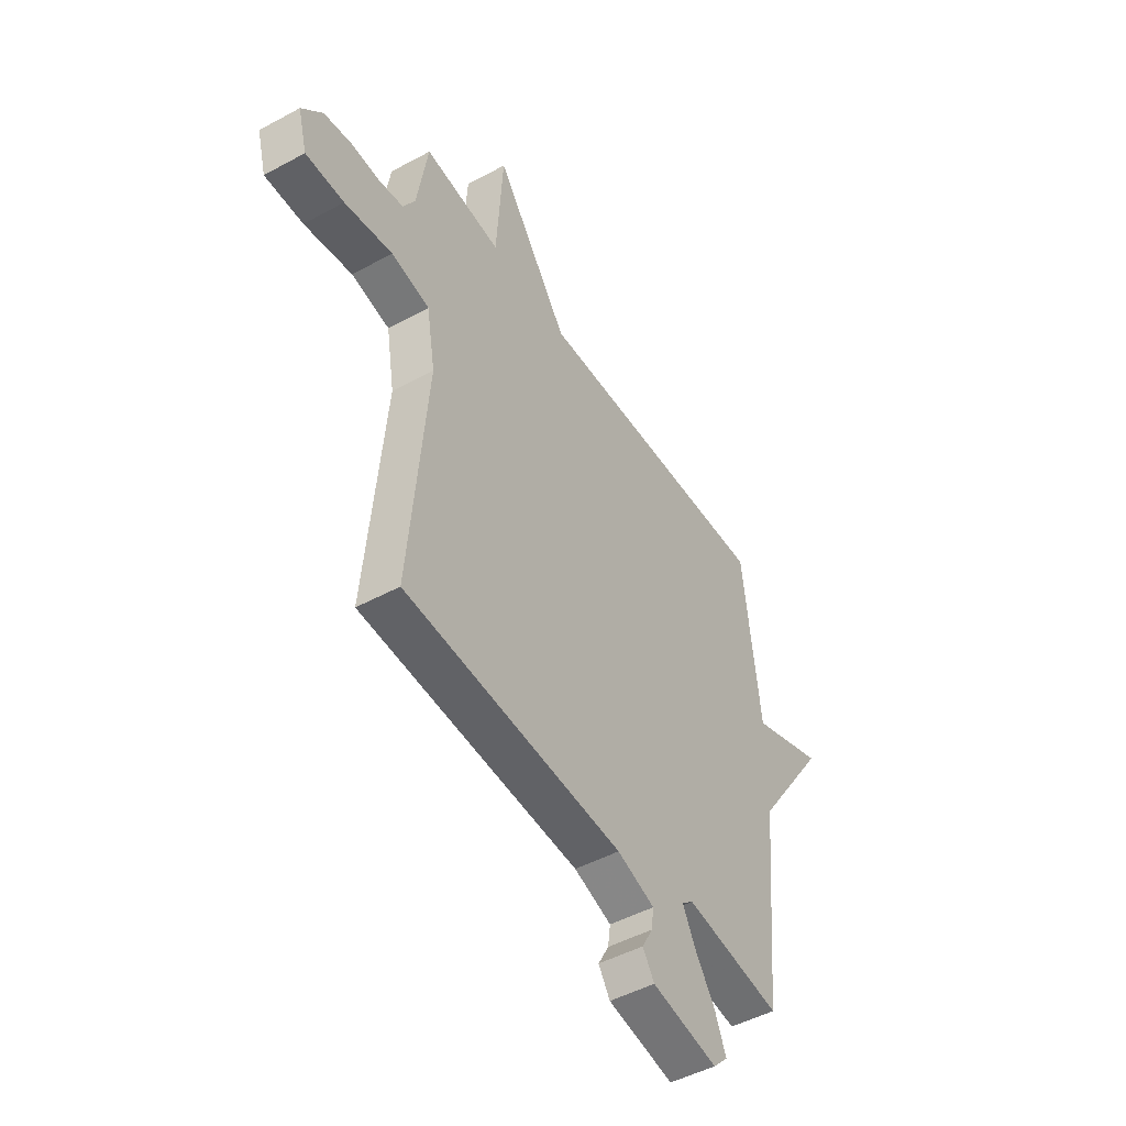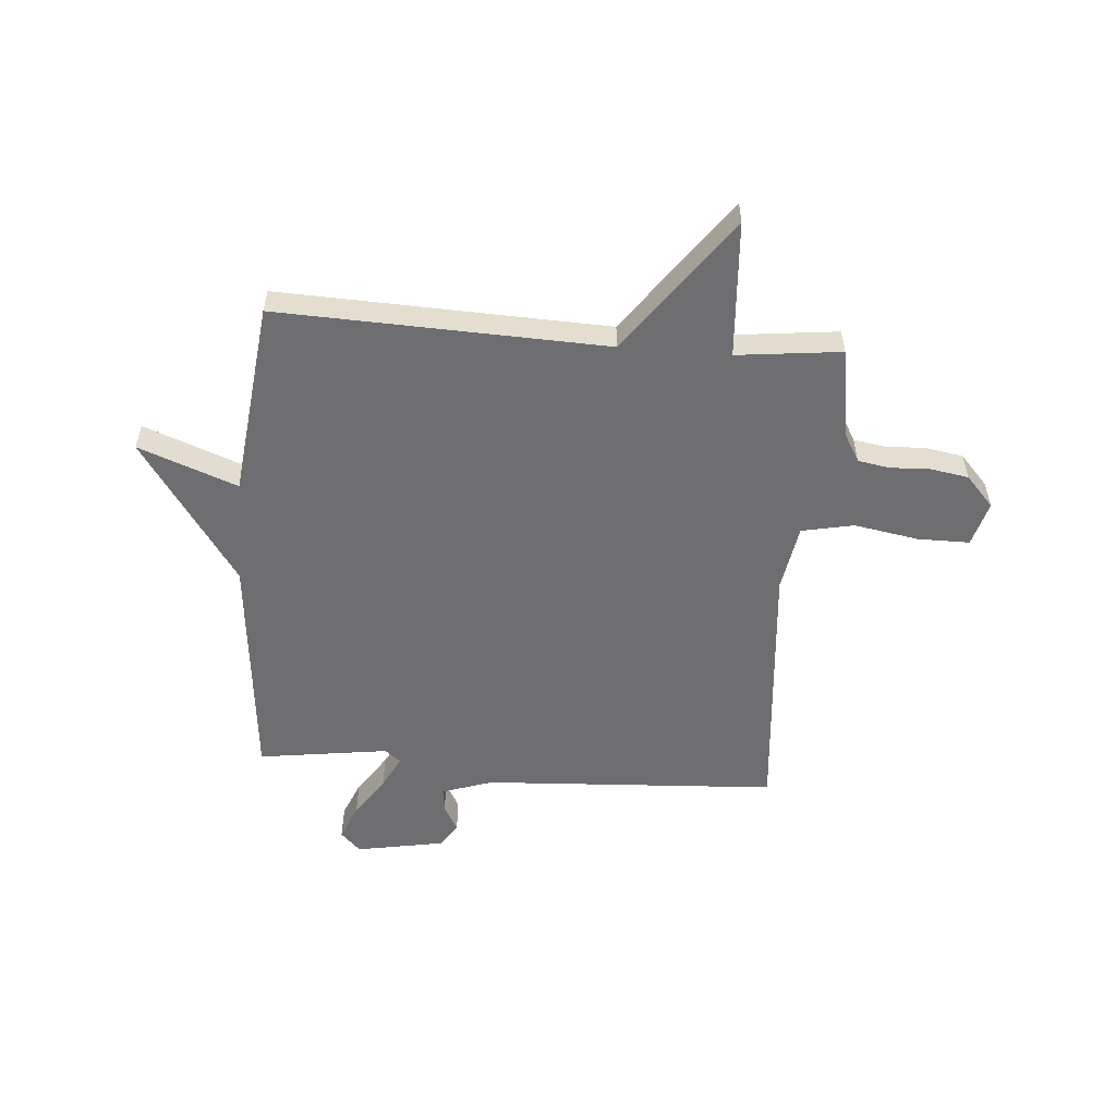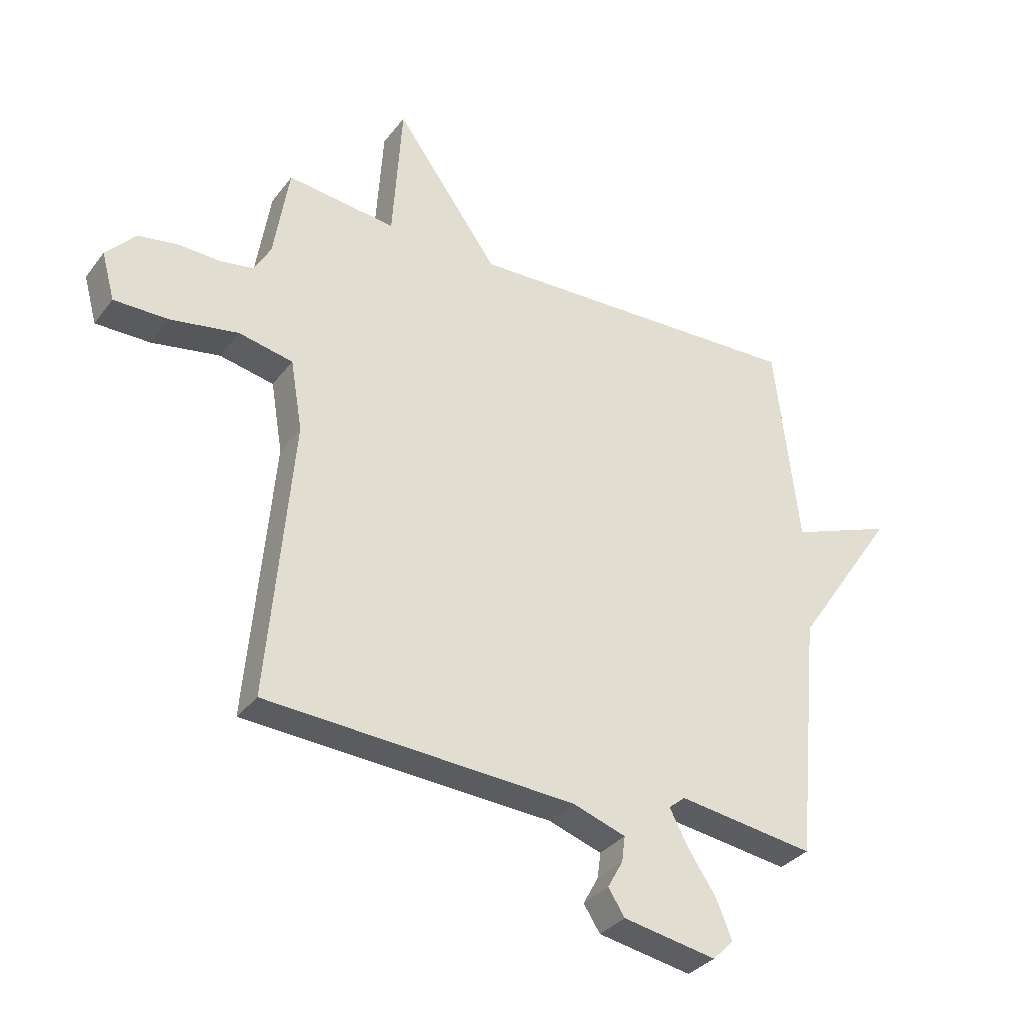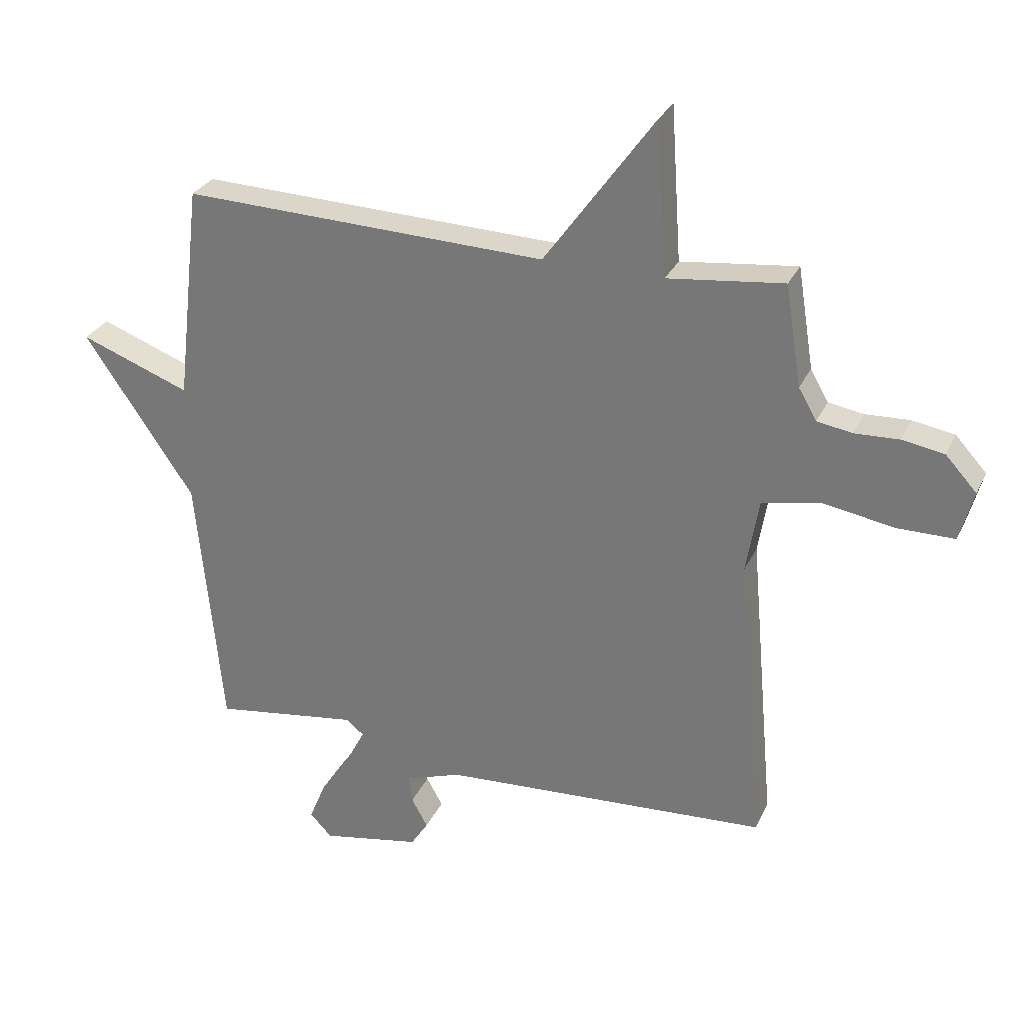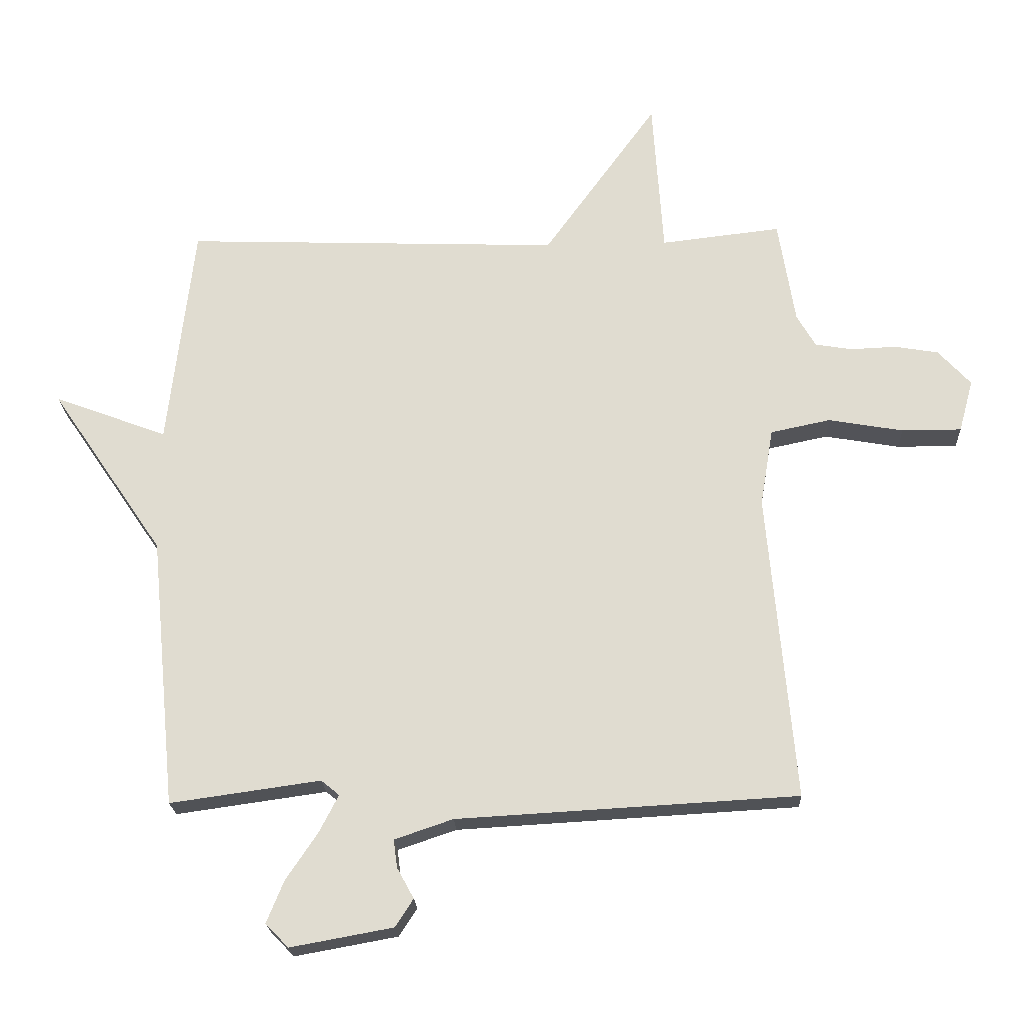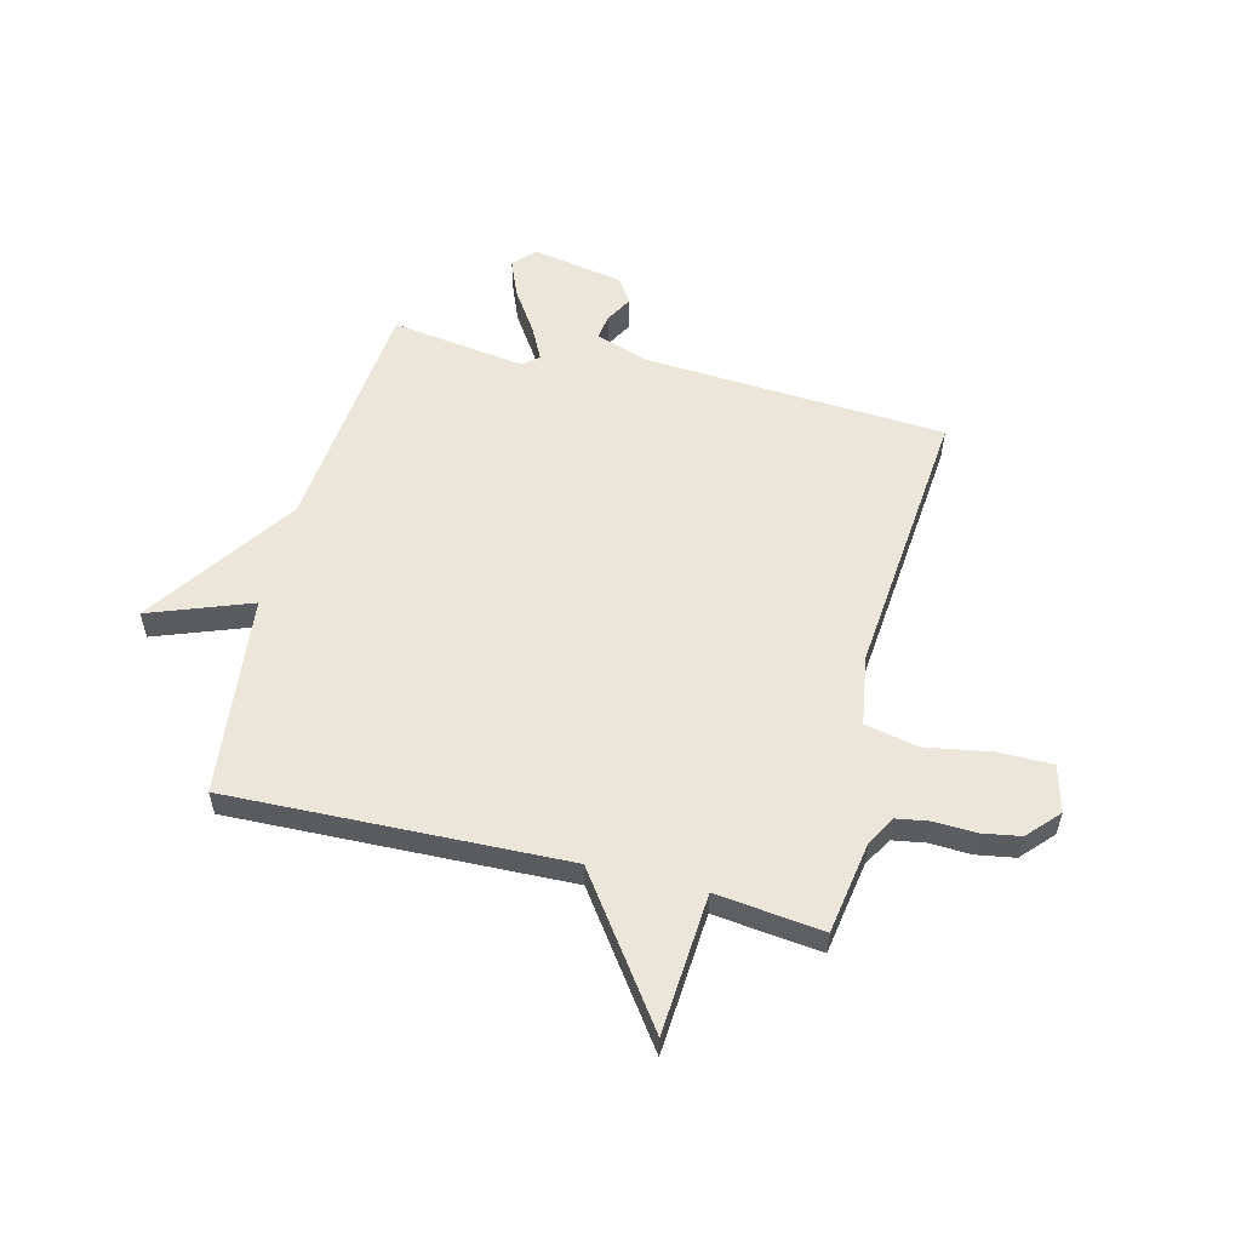
<metadata>
{"format":"obj","ext":"obj","renderer":"f3d","projection":"perspective","resolution":1024,"background":"white","views":[{"elev":-48.1,"azim":121.3,"up":"+Z"},{"elev":-54.4,"azim":-4.6,"up":"+Y"},{"elev":-33.4,"azim":148.8,"up":"+Z"},{"elev":28.9,"azim":21.3,"up":"+Z"},{"elev":-21.3,"azim":2.6,"up":"+Z"},{"elev":56.0,"azim":14.3,"up":"+Y"}]}
</metadata>
<code>
v -0.5 0.07 -0.5
v -0.542 0.07 -0.063
v -0.725 0.07 0.206
v -0.542 0.07 0.137
v -0.5 0.07 0.5
v 0.107 0.07 0.478
v 0.29 0.07 0.732
v 0.307 0.07 0.478
v 0.5 0.07 0.5
v 0.527 0.07 0.332
v 0.557 0.07 0.28
v 0.616 0.07 0.27
v 0.69 0.07 0.273
v 0.76 0.07 0.261
v 0.812 0.07 0.204
v 0.789 0.07 0.12
v 0.693 0.07 0.12
v 0.573 0.07 0.141
v 0.477 0.07 0.121
v 0.456 0.07 -0.004
v 0.5 0.07 -0.5
v -0.047 0.07 -0.531
v -0.141 0.07 -0.563
v -0.135 0.07 -0.608
v -0.108 0.07 -0.657
v -0.137 0.07 -0.702
v -0.302 0.07 -0.732
v -0.339 0.07 -0.694
v -0.311 0.07 -0.626
v -0.26 0.07 -0.55
v -0.229 0.07 -0.49
v -0.258 0.07 -0.466
v -0.5 0 -0.5
v -0.542 0 -0.063
v -0.725 0 0.206
v -0.542 0 0.137
v -0.5 0 0.5
v 0.107 0 0.478
v 0.29 0 0.732
v 0.307 0 0.478
v 0.5 0 0.5
v 0.527 0 0.332
v 0.557 0 0.28
v 0.616 0 0.27
v 0.69 0 0.273
v 0.76 0 0.261
v 0.812 0 0.204
v 0.789 0 0.12
v 0.693 0 0.12
v 0.573 0 0.141
v 0.477 0 0.121
v 0.456 0 -0.004
v 0.5 0 -0.5
v -0.047 0 -0.531
v -0.141 0 -0.563
v -0.135 0 -0.608
v -0.108 0 -0.657
v -0.137 0 -0.702
v -0.302 0 -0.732
v -0.339 0 -0.694
v -0.311 0 -0.626
v -0.26 0 -0.55
v -0.229 0 -0.49
v -0.258 0 -0.466
f 28 29 30
f 27 28 30
f 26 27 30
f 25 26 30
f 24 25 30
f 23 24 30 31
f 22 23 31
f 22 31 32
f 21 22 32
f 20 21 32
f 16 17 18
f 15 16 18
f 14 15 18
f 13 14 18
f 12 13 18
f 11 12 18 19
f 10 11 19
f 8 9 10 19
f 6 7 8
f 32 1 2
f 20 32 2
f 19 20 2
f 8 19 2
f 6 8 2
f 2 3 4
f 2 4 5 6
f 62 61 60
f 62 60 59
f 62 59 58
f 62 58 57
f 62 57 56
f 63 62 56 55
f 63 55 54
f 64 63 54
f 64 54 53
f 64 53 52
f 50 49 48
f 50 48 47
f 50 47 46
f 50 46 45
f 50 45 44
f 51 50 44 43
f 51 43 42
f 51 42 41 40
f 40 39 38
f 34 33 64
f 34 64 52
f 34 52 51
f 34 51 40
f 34 40 38
f 36 35 34
f 38 37 36 34
f 1 33 34 2
f 2 34 35 3
f 3 35 36 4
f 4 36 37 5
f 5 37 38 6
f 6 38 39 7
f 7 39 40 8
f 8 40 41 9
f 9 41 42 10
f 10 42 43 11
f 11 43 44 12
f 12 44 45 13
f 13 45 46 14
f 14 46 47 15
f 15 47 48 16
f 16 48 49 17
f 17 49 50 18
f 18 50 51 19
f 19 51 52 20
f 20 52 53 21
f 21 53 54 22
f 22 54 55 23
f 23 55 56 24
f 24 56 57 25
f 25 57 58 26
f 26 58 59 27
f 27 59 60 28
f 28 60 61 29
f 29 61 62 30
f 30 62 63 31
f 31 63 64 32
f 32 64 33 1

</code>
